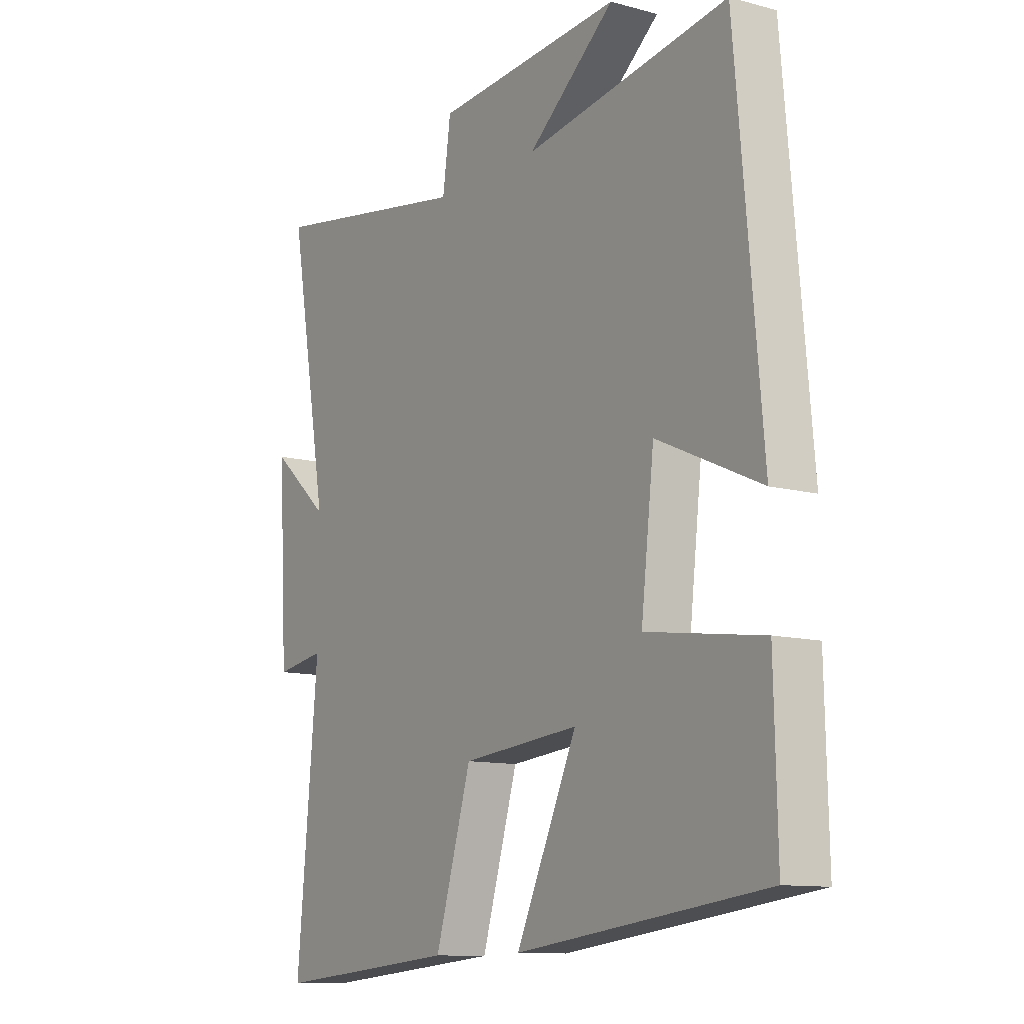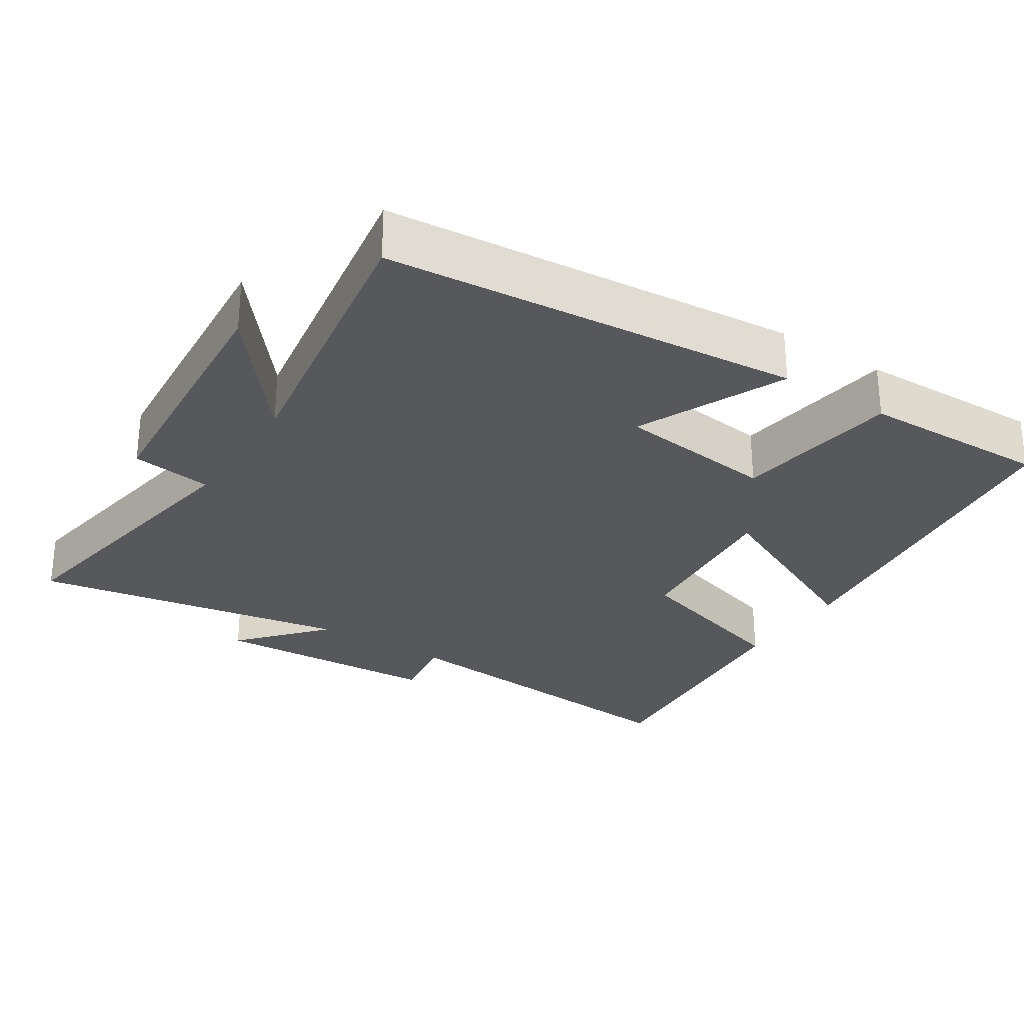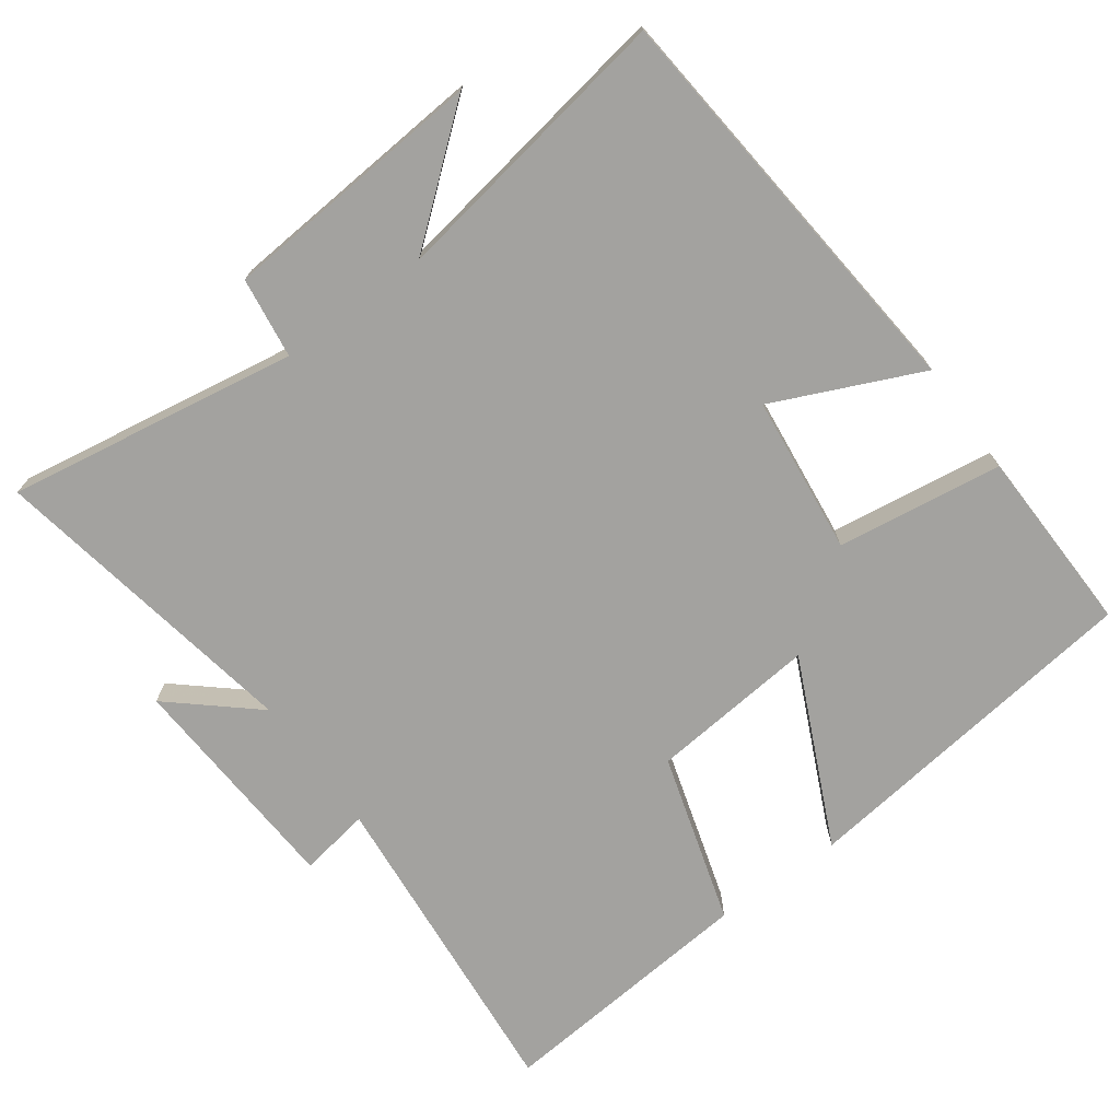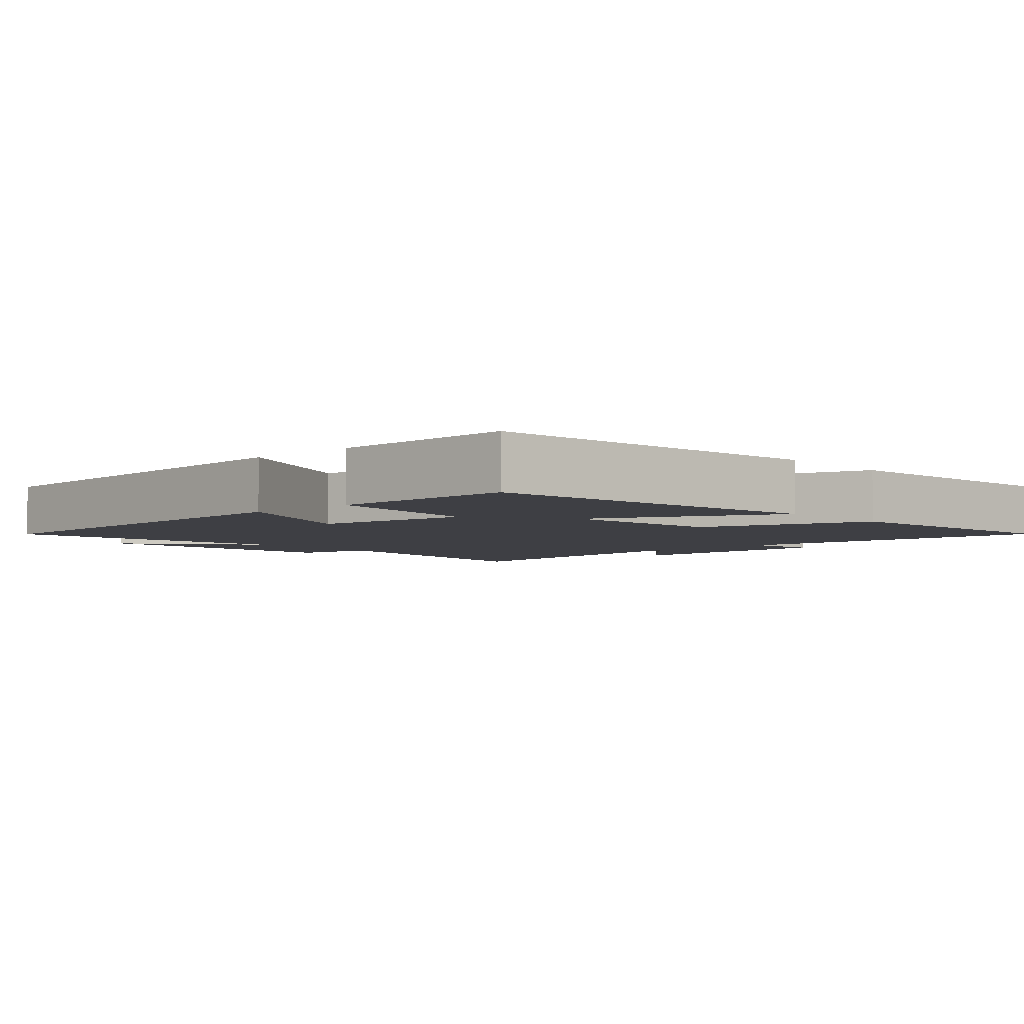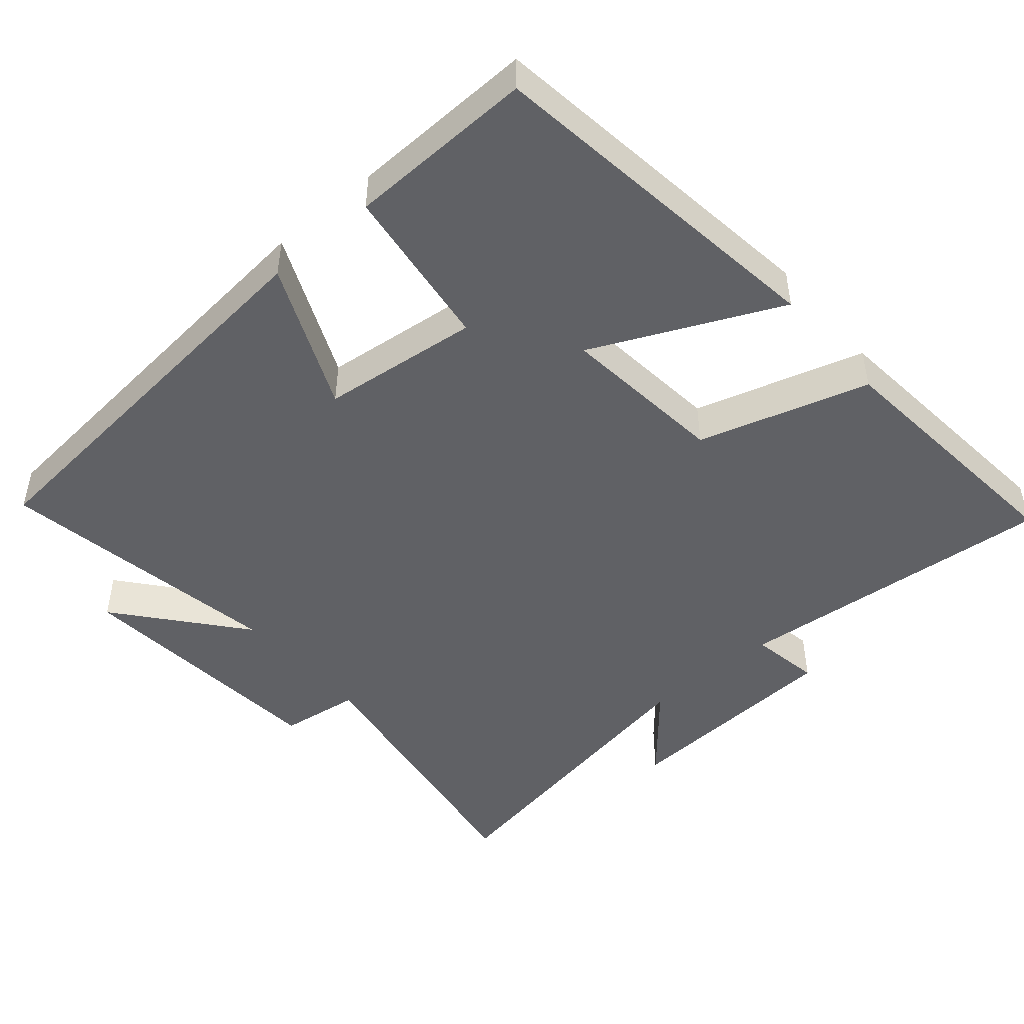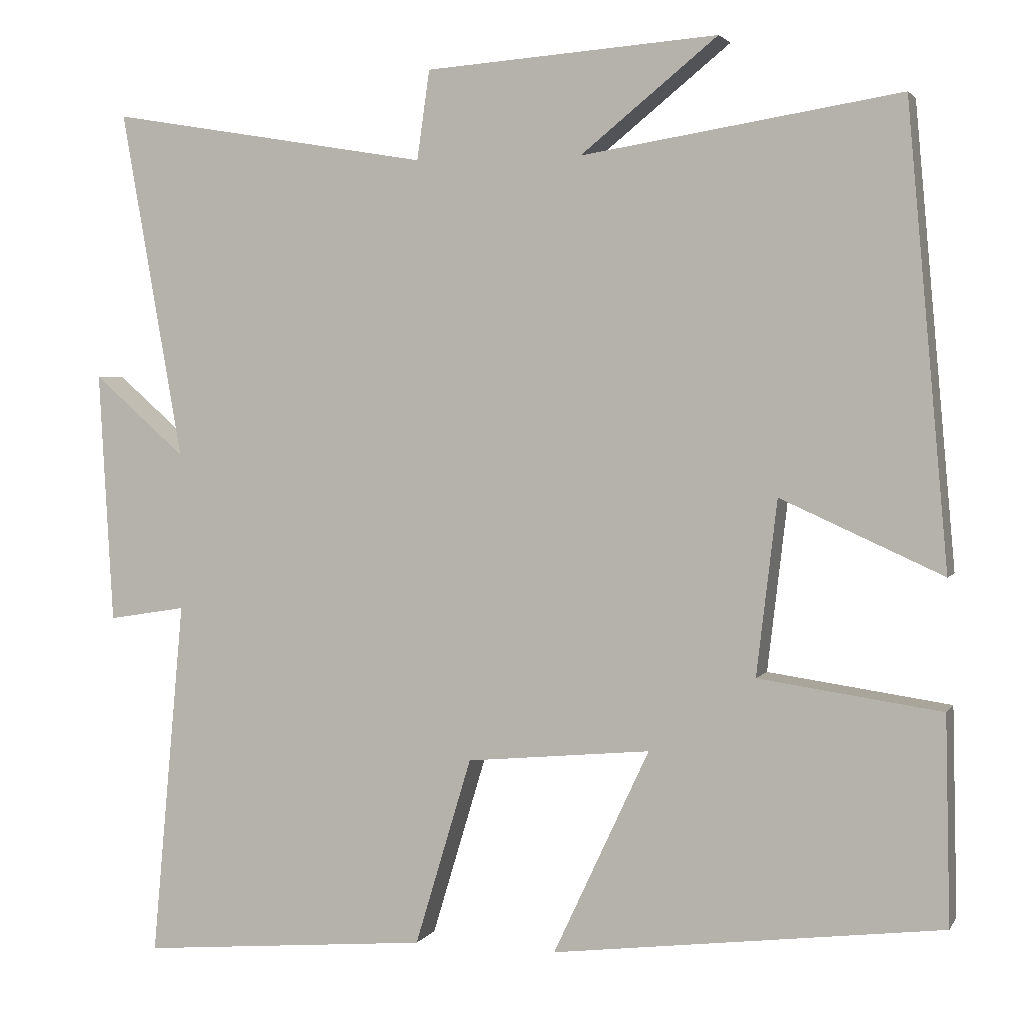
<metadata>
{"format":"obj","ext":"obj","renderer":"f3d","projection":"perspective","resolution":1024,"background":"white","views":[{"elev":-11.3,"azim":56.7,"up":"+Z"},{"elev":-28.5,"azim":57.1,"up":"+Y"},{"elev":-72.5,"azim":36.2,"up":"+Y"},{"elev":-4.4,"azim":132.3,"up":"+Y"},{"elev":-47.2,"azim":130.9,"up":"+Y"},{"elev":2.9,"azim":17.1,"up":"+Z"}]}
</metadata>
<code>
v -0.578 0.07 0.568
v -0.17 0.07 0.5
v -0.154 0.07 0.613
v 0.218 0.07 0.641
v 0.044 0.07 0.5
v 0.448 0.07 0.565
v 0.5 0.07 -0.014
v 0.294 0.07 0.079
v 0.268 0.07 -0.143
v 0.5 0.07 -0.176
v 0.506 0.07 -0.439
v 0.011 0.07 -0.5
v 0.133 0.07 -0.239
v -0.101 0.07 -0.261
v -0.173 0.07 -0.5
v -0.542 0.07 -0.532
v -0.5 0.07 -0.077
v -0.599 0.07 -0.093
v -0.617 0.07 0.227
v -0.5 0.07 0.125
v -0.578 0 0.568
v -0.17 0 0.5
v -0.154 0 0.613
v 0.218 0 0.641
v 0.044 0 0.5
v 0.448 0 0.565
v 0.5 0 -0.014
v 0.294 0 0.079
v 0.268 0 -0.143
v 0.5 0 -0.176
v 0.506 0 -0.439
v 0.011 0 -0.5
v 0.133 0 -0.239
v -0.101 0 -0.261
v -0.173 0 -0.5
v -0.542 0 -0.532
v -0.5 0 -0.077
v -0.599 0 -0.093
v -0.617 0 0.227
v -0.5 0 0.125
f 17 18 19 20
f 14 15 16 17
f 13 14 17 20
f 11 12 13
f 10 11 13
f 9 10 13
f 20 1 2
f 13 20 2
f 9 13 2
f 8 9 2
f 5 6 7 8
f 2 3 4 5
f 2 5 8
f 40 39 38 37
f 37 36 35 34
f 40 37 34 33
f 33 32 31
f 33 31 30
f 33 30 29
f 22 21 40
f 22 40 33
f 22 33 29
f 22 29 28
f 28 27 26 25
f 25 24 23 22
f 28 25 22
f 1 21 22 2
f 2 22 23 3
f 3 23 24 4
f 4 24 25 5
f 5 25 26 6
f 6 26 27 7
f 7 27 28 8
f 8 28 29 9
f 9 29 30 10
f 10 30 31 11
f 11 31 32 12
f 12 32 33 13
f 13 33 34 14
f 14 34 35 15
f 15 35 36 16
f 16 36 37 17
f 17 37 38 18
f 18 38 39 19
f 19 39 40 20
f 20 40 21 1

</code>
